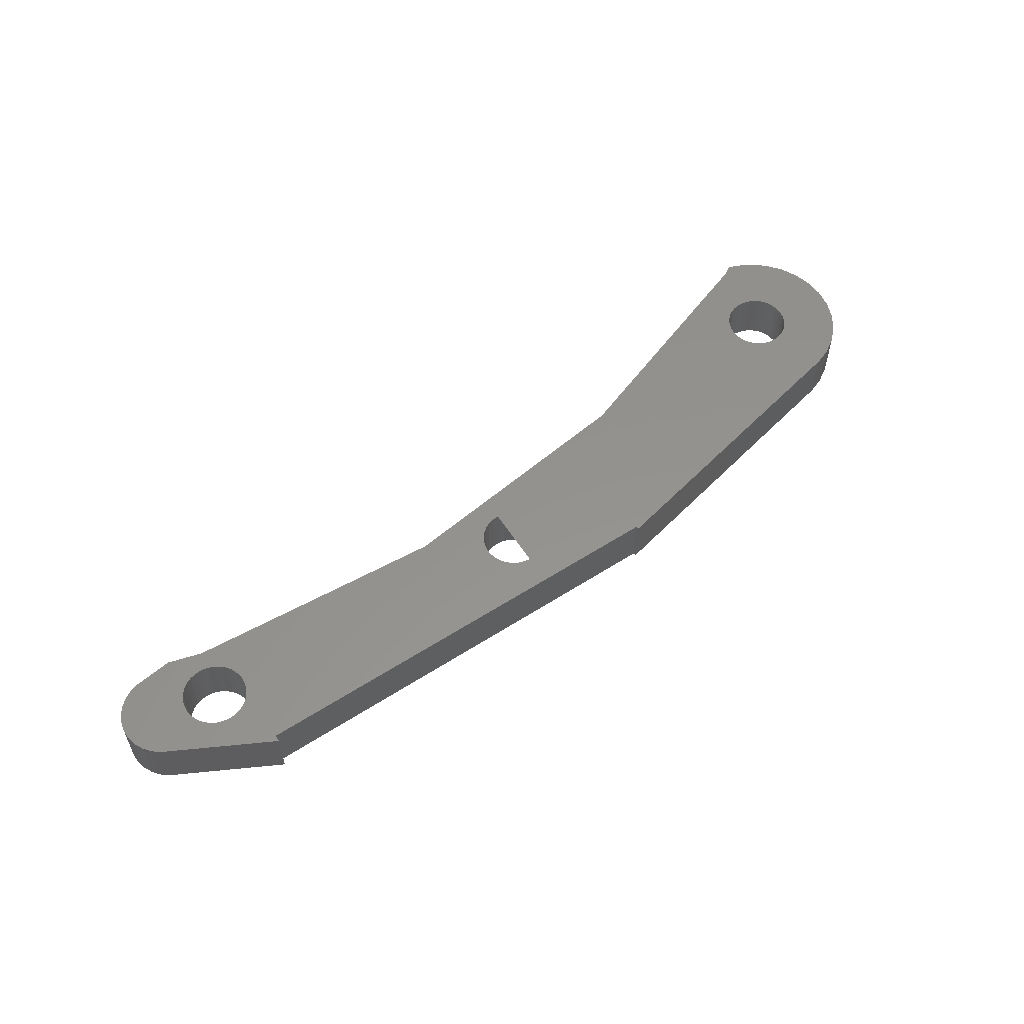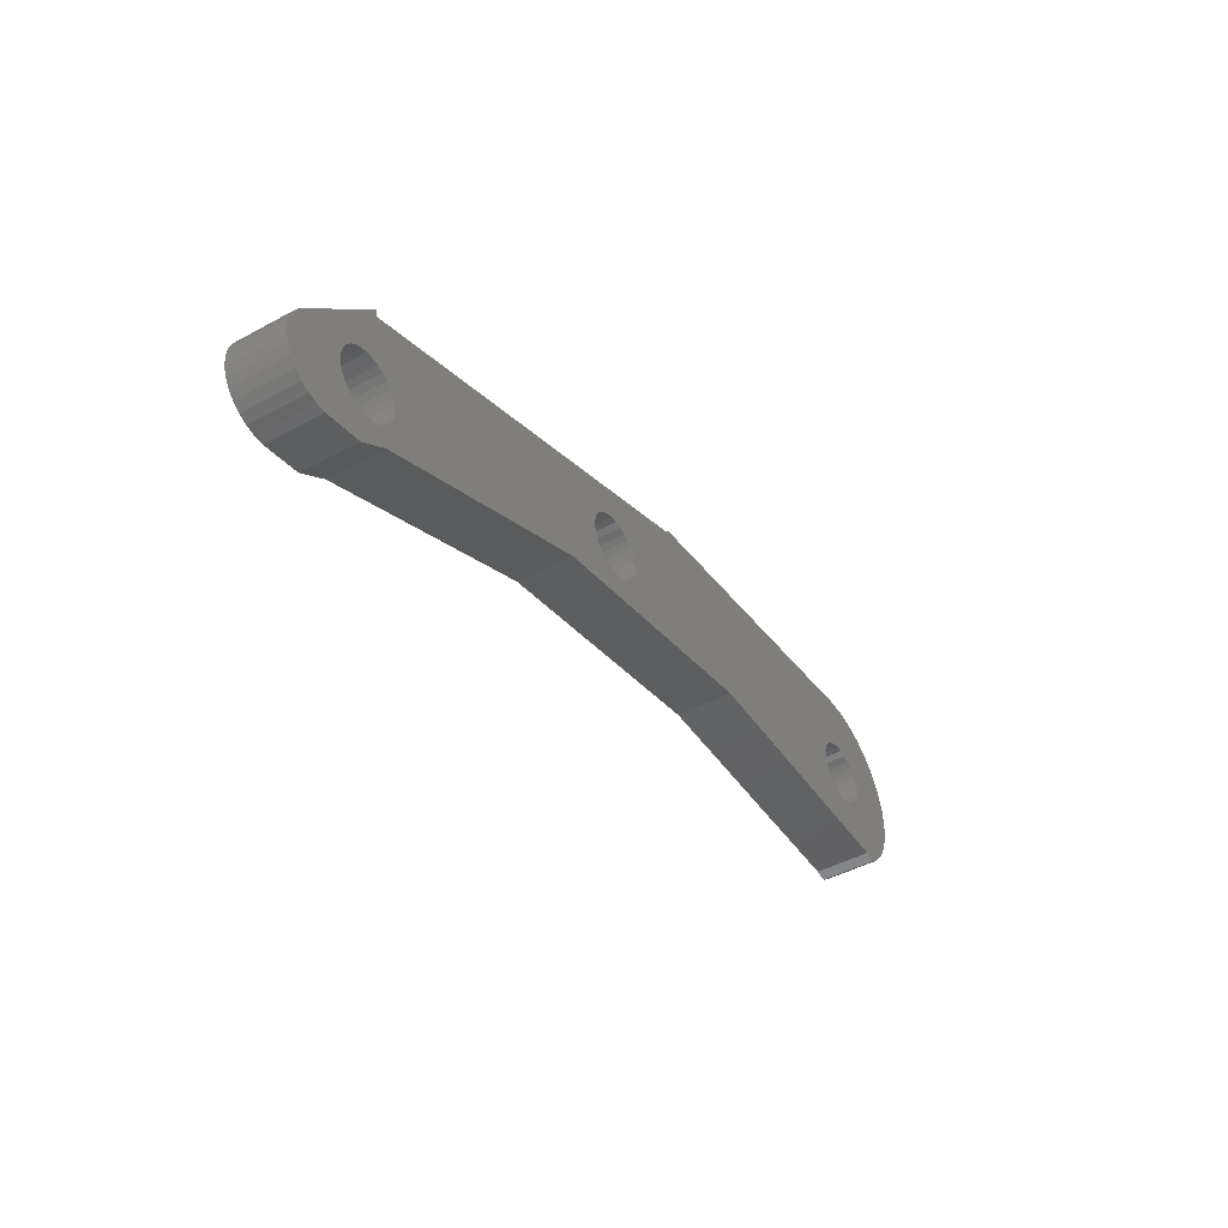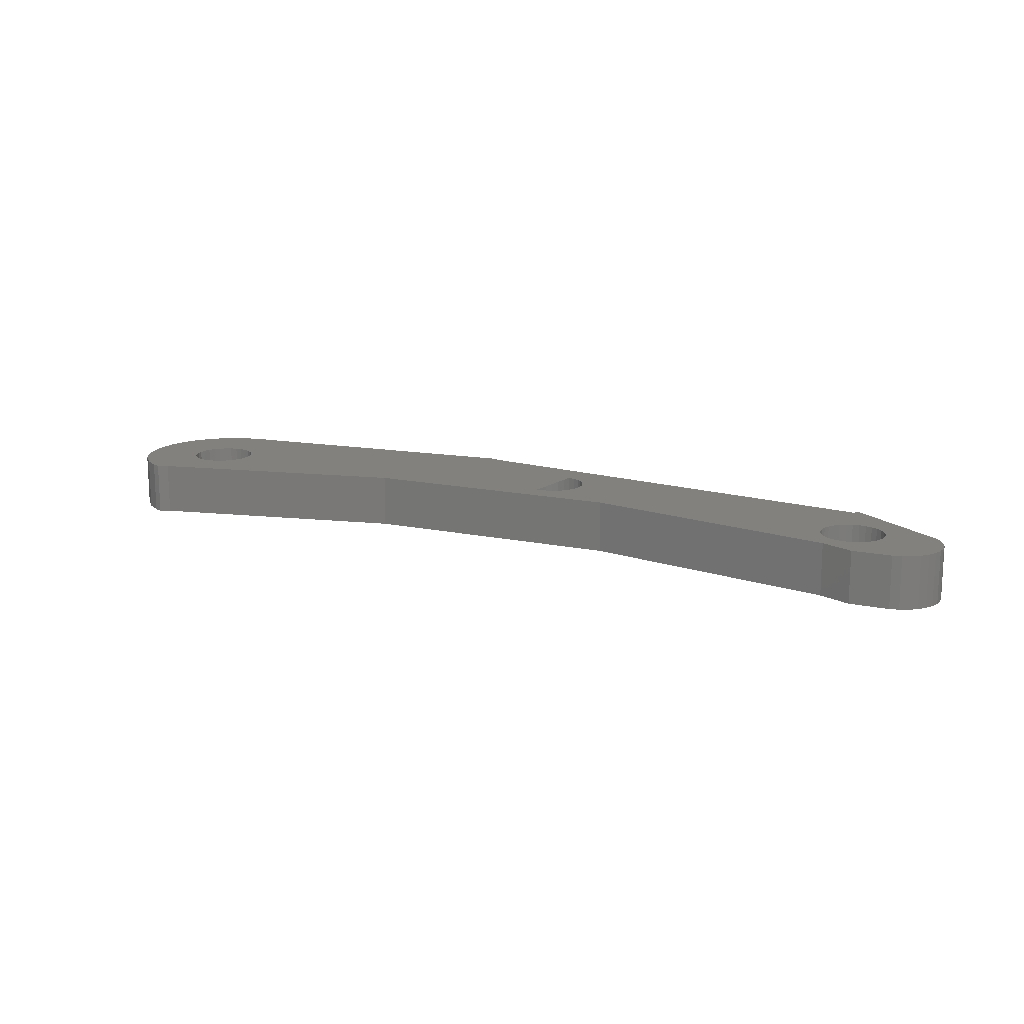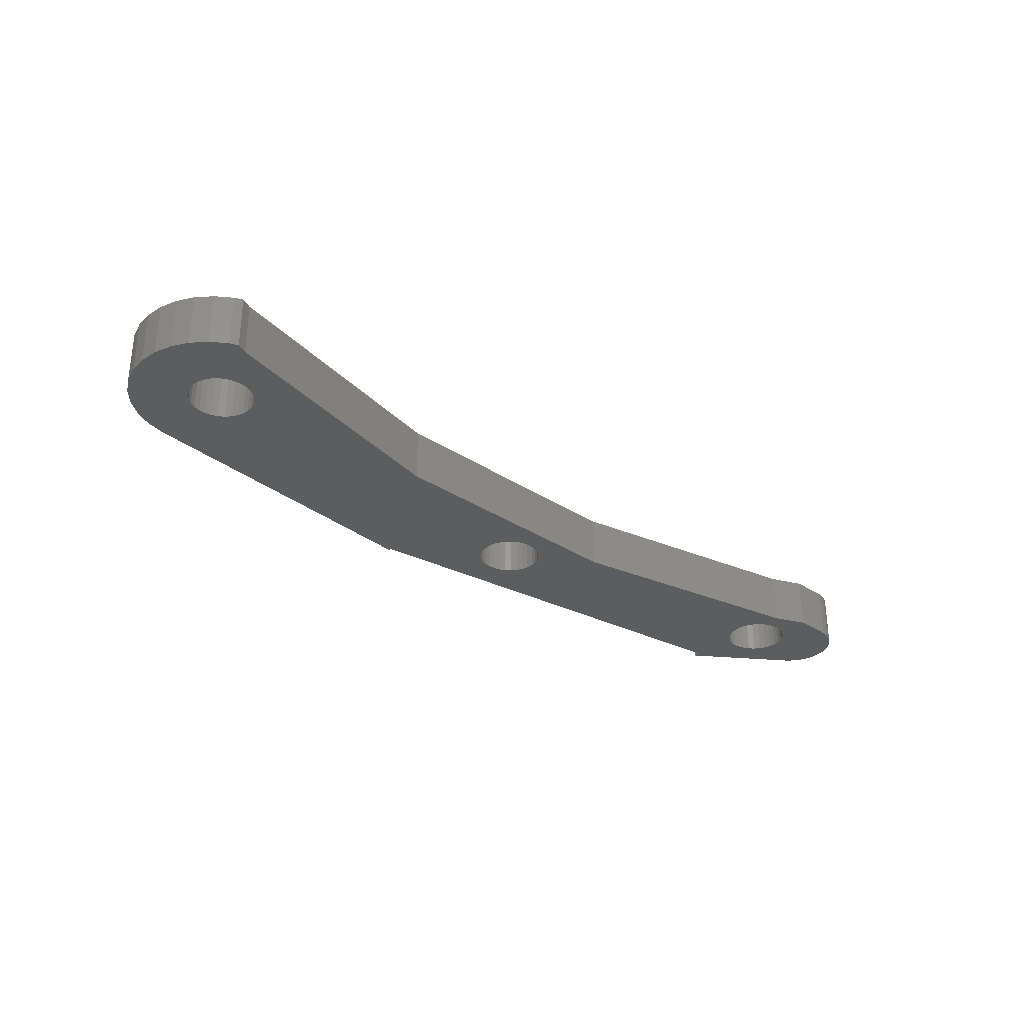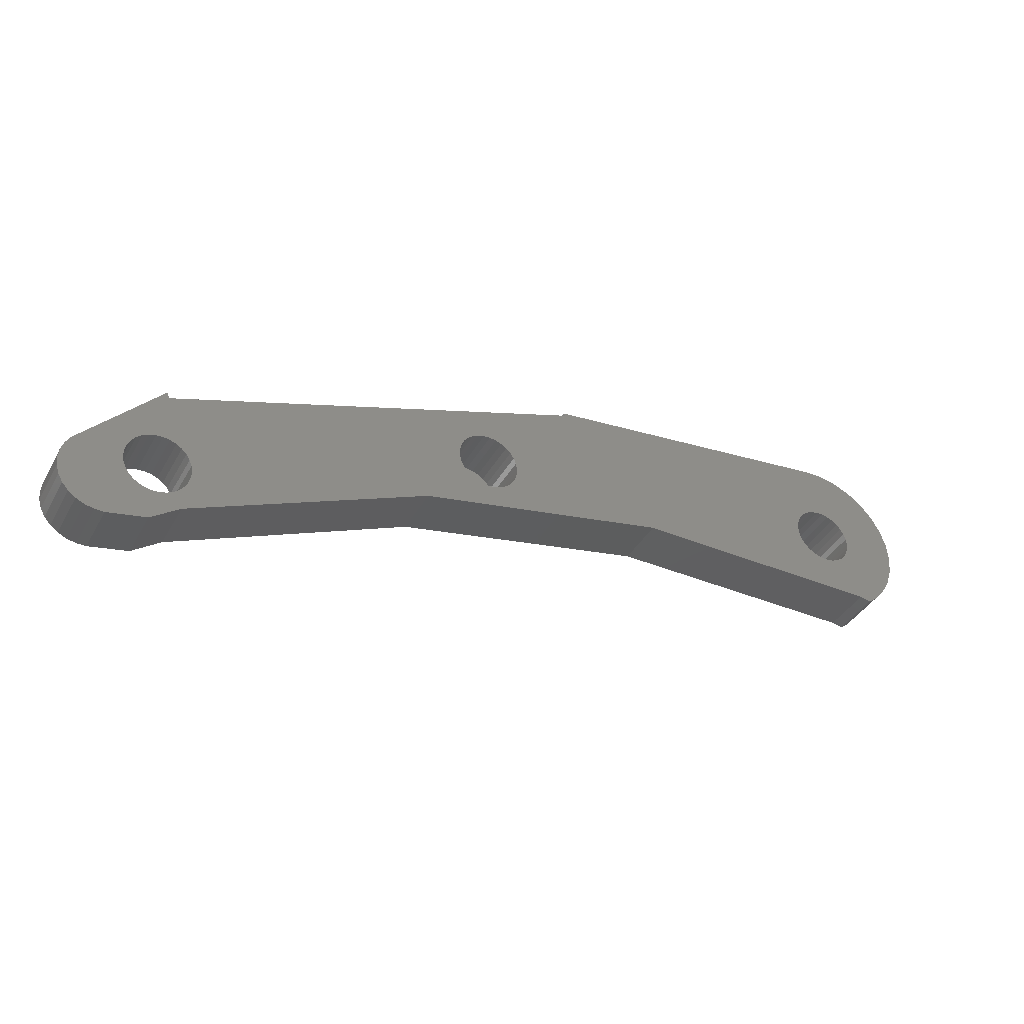
<metadata>
{"format":"stl","ext":"stl","renderer":"f3d","projection":"perspective","resolution":1024,"background":"white","views":[{"elev":56.2,"azim":126.0,"up":"+Z"},{"elev":-45.5,"azim":122.1,"up":"+Y"},{"elev":15.1,"azim":12.6,"up":"+Z"},{"elev":-31.6,"azim":-55.0,"up":"+Z"},{"elev":-39.5,"azim":152.9,"up":"+Y"}]}
</metadata>
<code>
# stl→obj: 252 verts, 512 faces
v -40 2 0
v -39.89 0.9604 0
v -40 2 3
v -39.89 0.9604 3
v -39.89 3.04 0
v -39.57 4.034 0
v -39.05 4.939 0
v -38.35 5.716 0
v -37.5 6.33 0
v -36.55 6.755 0
v -35.52 6.973 0
v -34.48 6.973 0
v -33.36 2.732 0
v -16.94 4.707 0
v -10.99 0.4923 0
v -16.99 4.551 0
v 6.5 -4 0
v 6.628 -3.648 0
v 11.02 -8.531 0
v -37.32 -1.883 0
v -22.68 -1.883 0
v 8.326 -8.242 0
v 11.28 -8.983 0
v 8.339 -8.618 0
v 11.45 -9.48 0
v 8.274 -8.988 0
v 11.5 -10 0
v 7.652 -9.911 0
v 11.45 -10.52 0
v 11.28 -11.02 0
v 6.979 -10.24 0
v 11.02 -11.47 0
v 5 -10.88 0
v 10.25 -12.17 0
v 9.773 -12.38 0
v -8.369 -4.926 0
v 4.813 -7.996 0
v 4.748 -8.367 0
v -35.19 0.2099 0
v -36.64 1.268 0
v -36.76 1.626 0
v -37.93 -2.015 0
v -38.35 -1.716 0
v -39.05 -0.9389 0
v -39.57 -0.03368 0
v -13.69 -1.616 0
v -33.54 0.942 0
v -13.78 -1.251 0
v -36.8 2 0
v -33.24 2.374 0
v -36.46 0.942 0
v -33.8 0.6623 0
v -36.2 0.6623 0
v -34.81 0.2099 0
v -34.44 0.2881 0
v -35.9 0.4412 0
v -35.56 0.2881 0
v -13.53 -1.954 0
v -10.41 -1.845 0
v -10.62 -2.157 0
v -34.1 0.4412 0
v -33.36 1.268 0
v -33.2 2 0
v -33.24 1.626 0
v -33.54 3.058 0
v -36.2 3.338 0
v -35.9 3.559 0
v -33.8 3.338 0
v -34.1 3.559 0
v -34.44 3.712 0
v -34.81 3.79 0
v -35.19 3.79 0
v -35.56 3.712 0
v -10.27 -1.496 0
v -36.46 3.058 0
v -36.64 2.732 0
v -36.76 2.374 0
v -13.8 -0.8744 0
v -13.29 -2.25 0
v -12.67 -2.669 0
v -13.01 -2.492 0
v -11.21 -2.618 0
v -11.56 -2.747 0
v 5.165 -7.335 0
v -11.94 -2.799 0
v 5.435 -7.074 0
v -12.31 -2.773 0
v -10.89 -2.418 0
v -10.2 -1.126 0
v 4.761 -8.743 0
v -11.33 0.6689 0
v -12.79 0.6178 0
v -12.44 0.7465 0
v -10.22 -0.7495 0
v -12.06 0.7989 0
v -10.31 -0.3844 0
v -11.69 0.7727 0
v -10.47 -0.04614 0
v -10.71 0.2504 0
v -13.11 0.4184 0
v -13.38 0.157 0
v -13.59 -0.155 0
v -13.73 -0.5039 0
v 8.133 -9.337 0
v 7.333 -10.11 0
v 6.606 -10.29 0
v 7.923 -9.649 0
v 8.235 -7.877 0
v 4.954 -7.647 0
v 8.07 -7.538 0
v 7.838 -7.242 0
v 7.55 -7 0
v 7.218 -6.823 0
v 6.856 -6.719 0
v 6.108 -6.746 0
v 6.481 -6.693 0
v 5.755 -6.874 0
v 9.261 -12.49 0
v 8.739 -12.49 0
v 8.227 -12.38 0
v 6.575 -12.02 0
v 6.231 -10.26 0
v 4.852 -9.108 0
v 5.017 -9.446 0
v 5.249 -9.743 0
v 5.537 -9.984 0
v 5.869 -10.16 0
v 10.67 -11.86 0
v -39.89 3.04 3
v -39.05 -0.9389 3
v -39.57 -0.03368 3
v -38.35 -1.716 3
v -37.93 -2.015 3
v -37.32 -1.883 3
v -36.76 1.626 3
v 4.954 -7.647 3
v 5.165 -7.335 3
v -33.24 1.626 3
v 8.739 -12.49 3
v -8.369 -4.926 3
v 5 -10.88 3
v 8.227 -12.38 3
v 6.575 -12.02 3
v 9.261 -12.49 3
v 9.773 -12.38 3
v 10.25 -12.17 3
v 5.869 -10.16 3
v 5.537 -9.984 3
v 6.606 -10.29 3
v 6.231 -10.26 3
v 10.67 -11.86 3
v 7.923 -9.649 3
v 7.652 -9.911 3
v 11.28 -11.02 3
v -36.46 3.058 3
v -36.2 3.338 3
v -36.8 2 3
v -36.76 2.374 3
v 6.628 -3.648 3
v 6.5 -4 3
v 11.02 -8.531 3
v -12.67 -2.669 3
v -33.24 2.374 3
v -33.2 2 3
v -34.81 3.79 3
v -34.44 3.712 3
v -16.94 4.707 3
v -35.52 6.973 3
v -34.48 6.973 3
v -36.55 6.755 3
v -37.5 6.33 3
v -38.35 5.716 3
v -39.05 4.939 3
v -39.57 4.034 3
v -36.64 1.268 3
v -36.64 2.732 3
v 8.326 -8.242 3
v 8.339 -8.618 3
v 11.45 -9.48 3
v -34.1 3.559 3
v -16.99 4.551 3
v -35.9 3.559 3
v -35.56 3.712 3
v -35.19 3.79 3
v -33.54 3.058 3
v -33.36 2.732 3
v -33.8 3.338 3
v -33.36 1.268 3
v -33.54 0.942 3
v -22.68 -1.883 3
v -34.1 0.4412 3
v -34.44 0.2881 3
v -33.8 0.6623 3
v -34.81 0.2099 3
v -35.19 0.2099 3
v -35.56 0.2881 3
v -35.9 0.4412 3
v -36.2 0.6623 3
v -36.46 0.942 3
v 7.55 -7 3
v 7.838 -7.242 3
v -12.31 -2.773 3
v -10.27 -1.496 3
v -10.41 -1.845 3
v -11.33 0.6689 3
v -10.2 -1.126 3
v -11.21 -2.618 3
v -11.56 -2.747 3
v 4.852 -9.108 3
v 4.761 -8.743 3
v 4.813 -7.996 3
v -11.94 -2.799 3
v -10.62 -2.157 3
v -10.89 -2.418 3
v 4.748 -8.367 3
v 7.333 -10.11 3
v 6.979 -10.24 3
v 11.02 -11.47 3
v 8.133 -9.337 3
v 11.45 -10.52 3
v 8.274 -8.988 3
v 11.28 -8.983 3
v 8.235 -7.877 3
v 5.435 -7.074 3
v 5.755 -6.874 3
v 6.108 -6.746 3
v 8.07 -7.538 3
v 6.481 -6.693 3
v 6.856 -6.719 3
v 7.218 -6.823 3
v 11.5 -10 3
v 5.249 -9.743 3
v 5.017 -9.446 3
v -10.22 -0.7495 3
v -10.31 -0.3844 3
v -10.47 -0.04614 3
v -10.71 0.2504 3
v -10.99 0.4923 3
v -13.78 -1.251 3
v -13.8 -0.8744 3
v -13.73 -0.5039 3
v -13.59 -0.155 3
v -13.38 0.157 3
v -13.11 0.4184 3
v -12.79 0.6178 3
v -12.44 0.7465 3
v -12.06 0.7989 3
v -11.69 0.7727 3
v -13.01 -2.492 3
v -13.29 -2.25 3
v -13.53 -1.954 3
v -13.69 -1.616 3
f 1 2 3
f 3 2 4
f 1 5 2
f 2 5 6
f 2 6 7
f 2 7 8
f 2 8 9
f 2 9 10
f 2 10 11
f 2 11 12
f 13 12 14
f 15 16 17
f 17 18 19
f 20 2 21
f 22 19 23
f 24 23 25
f 26 25 27
f 28 29 30
f 31 30 32
f 33 34 35
f 36 37 38
f 39 21 2
f 40 2 41
f 2 20 42
f 2 42 43
f 2 43 44
f 2 44 45
f 46 47 48
f 2 49 41
f 50 14 16
f 2 40 51
f 47 46 52
f 2 51 53
f 54 21 39
f 55 21 54
f 56 57 2
f 57 39 2
f 58 21 55
f 59 17 60
f 58 55 61
f 62 16 47
f 63 16 64
f 64 16 62
f 50 16 63
f 56 2 53
f 13 14 50
f 65 12 13
f 66 12 67
f 68 12 65
f 69 12 68
f 70 12 69
f 71 12 70
f 72 12 71
f 73 12 72
f 67 12 73
f 74 17 59
f 2 12 66
f 2 66 75
f 2 75 76
f 2 76 77
f 2 77 49
f 47 16 78
f 47 78 48
f 79 21 58
f 80 21 81
f 81 21 79
f 82 17 83
f 84 85 86
f 80 87 21
f 17 85 83
f 88 17 82
f 60 17 88
f 58 52 46
f 58 61 52
f 89 17 74
f 90 36 38
f 91 16 15
f 92 16 93
f 89 94 17
f 93 16 95
f 94 96 17
f 95 16 97
f 96 98 17
f 97 16 91
f 98 99 17
f 99 15 17
f 100 16 92
f 101 16 100
f 102 16 101
f 103 16 102
f 78 16 103
f 26 27 104
f 28 30 105
f 31 32 106
f 105 30 31
f 104 29 107
f 107 29 28
f 24 25 26
f 22 23 24
f 108 19 22
f 109 21 84
f 17 19 110
f 84 87 85
f 17 110 111
f 17 111 112
f 17 112 113
f 17 113 114
f 17 114 85
f 115 85 116
f 117 85 115
f 86 85 117
f 116 85 114
f 84 21 87
f 110 19 108
f 109 36 21
f 37 36 109
f 33 35 118
f 33 118 119
f 33 119 120
f 33 120 121
f 106 32 122
f 104 27 29
f 36 90 123
f 36 123 124
f 36 124 125
f 36 125 126
f 36 126 127
f 122 32 128
f 127 122 128
f 127 128 34
f 36 127 34
f 36 34 33
f 1 3 5
f 5 3 129
f 129 3 4
f 130 129 131
f 131 129 4
f 132 129 130
f 133 129 132
f 134 129 133
f 135 129 134
f 136 137 138
f 139 140 141
f 142 141 143
f 139 141 142
f 144 140 139
f 145 140 144
f 146 140 145
f 147 140 146
f 147 148 140
f 149 150 151
f 152 153 154
f 155 156 129
f 157 158 129
f 159 160 161
f 162 163 164
f 165 166 167
f 168 129 169
f 170 129 168
f 171 129 170
f 172 129 171
f 173 129 172
f 174 129 173
f 175 135 134
f 157 129 135
f 162 164 138
f 155 129 176
f 177 178 179
f 169 129 156
f 180 181 167
f 169 156 182
f 166 180 167
f 169 182 183
f 169 184 167
f 169 183 184
f 184 165 167
f 185 186 181
f 180 187 181
f 188 189 190
f 140 188 190
f 138 188 140
f 191 192 134
f 190 191 134
f 190 193 191
f 192 194 134
f 194 195 134
f 195 196 134
f 196 197 134
f 197 198 134
f 198 199 134
f 199 175 134
f 200 201 161
f 162 138 202
f 203 204 160
f 181 186 205
f 206 203 160
f 207 208 160
f 209 210 140
f 211 136 138
f 137 212 202
f 189 193 190
f 160 204 213
f 160 213 214
f 208 212 160
f 160 214 207
f 215 211 140
f 216 217 218
f 219 152 220
f 137 202 138
f 178 221 179
f 177 179 222
f 223 222 161
f 160 212 224
f 223 177 222
f 160 224 225
f 160 225 226
f 227 223 161
f 160 226 228
f 160 228 229
f 160 230 161
f 160 229 230
f 230 200 161
f 201 227 161
f 158 176 129
f 221 219 231
f 179 221 231
f 231 219 220
f 220 152 154
f 154 153 218
f 210 215 140
f 153 216 218
f 218 217 151
f 217 149 151
f 151 150 146
f 150 147 146
f 148 232 140
f 232 233 140
f 233 209 140
f 211 138 140
f 187 185 181
f 137 224 212
f 160 234 206
f 160 235 234
f 160 236 235
f 160 237 236
f 160 238 237
f 160 205 238
f 160 181 205
f 162 186 163
f 162 205 186
f 2 45 4
f 4 45 131
f 45 44 131
f 131 44 130
f 44 43 130
f 130 43 132
f 132 43 42
f 133 132 42
f 20 134 133
f 42 20 133
f 21 190 134
f 20 21 134
f 36 140 190
f 21 36 190
f 33 141 140
f 36 33 140
f 121 143 141
f 33 121 141
f 143 121 120
f 142 143 120
f 142 120 119
f 139 142 119
f 139 119 118
f 144 139 118
f 144 118 35
f 145 144 35
f 145 35 34
f 146 145 34
f 146 34 128
f 151 146 128
f 151 128 32
f 218 151 32
f 218 32 30
f 154 218 30
f 154 30 29
f 220 154 29
f 220 29 27
f 231 220 27
f 27 25 179
f 231 27 179
f 25 23 222
f 179 25 222
f 23 19 161
f 222 23 161
f 19 18 159
f 161 19 159
f 159 18 160
f 160 18 17
f 160 17 181
f 181 17 16
f 14 167 181
f 16 14 181
f 12 169 14
f 14 169 167
f 11 168 12
f 12 168 169
f 10 170 11
f 11 170 168
f 9 171 10
f 10 171 170
f 8 172 9
f 9 172 171
f 7 173 8
f 8 173 172
f 6 174 7
f 7 174 173
f 5 129 6
f 6 129 174
f 77 158 157
f 49 77 157
f 157 135 41
f 49 157 41
f 76 176 158
f 77 76 158
f 75 155 176
f 76 75 176
f 66 156 155
f 75 66 155
f 67 182 156
f 66 67 156
f 73 183 182
f 67 73 182
f 72 184 183
f 73 72 183
f 71 165 184
f 72 71 184
f 70 166 165
f 71 70 165
f 69 180 166
f 70 69 166
f 68 187 180
f 69 68 180
f 185 187 65
f 65 187 68
f 186 185 13
f 13 185 65
f 163 186 50
f 50 186 13
f 164 163 63
f 63 163 50
f 164 63 138
f 138 63 64
f 138 64 188
f 188 64 62
f 188 62 189
f 189 62 47
f 189 47 193
f 193 47 52
f 193 52 191
f 191 52 61
f 191 61 192
f 192 61 55
f 192 55 194
f 194 55 54
f 194 54 195
f 195 54 39
f 195 39 196
f 196 39 57
f 196 57 197
f 197 57 56
f 197 56 198
f 198 56 53
f 199 198 53
f 51 199 53
f 175 199 51
f 40 175 51
f 135 175 40
f 41 135 40
f 239 48 78
f 240 239 78
f 78 103 241
f 240 78 241
f 103 102 242
f 241 103 242
f 102 101 243
f 242 102 243
f 101 100 244
f 243 101 244
f 100 92 245
f 244 100 245
f 92 93 246
f 245 92 246
f 93 95 247
f 246 93 247
f 95 97 248
f 247 95 248
f 97 91 205
f 248 97 205
f 91 15 238
f 205 91 238
f 15 99 237
f 238 15 237
f 98 236 99
f 99 236 237
f 96 235 98
f 98 235 236
f 94 234 96
f 96 234 235
f 89 206 94
f 94 206 234
f 89 74 206
f 206 74 203
f 74 59 203
f 203 59 204
f 59 60 204
f 204 60 213
f 60 88 213
f 213 88 214
f 88 82 214
f 214 82 207
f 82 83 207
f 207 83 208
f 83 85 208
f 208 85 212
f 85 87 212
f 212 87 202
f 87 80 202
f 202 80 162
f 80 81 162
f 162 81 249
f 81 79 249
f 249 79 250
f 250 79 58
f 251 250 58
f 251 58 46
f 252 251 46
f 252 46 48
f 239 252 48
f 210 90 38
f 215 210 38
f 38 37 211
f 215 38 211
f 37 109 136
f 211 37 136
f 109 84 137
f 136 109 137
f 84 86 224
f 137 84 224
f 86 117 225
f 224 86 225
f 117 115 226
f 225 117 226
f 115 116 228
f 226 115 228
f 116 114 229
f 228 116 229
f 114 113 230
f 229 114 230
f 113 112 200
f 230 113 200
f 112 111 201
f 200 112 201
f 110 227 111
f 111 227 201
f 108 223 110
f 110 223 227
f 22 177 108
f 108 177 223
f 24 178 22
f 22 178 177
f 24 26 178
f 178 26 221
f 26 104 221
f 221 104 219
f 104 107 219
f 219 107 152
f 107 28 152
f 152 28 153
f 28 105 153
f 153 105 216
f 105 31 216
f 216 31 217
f 31 106 217
f 217 106 149
f 106 122 149
f 149 122 150
f 122 127 150
f 150 127 147
f 127 126 147
f 147 126 148
f 126 125 148
f 148 125 232
f 232 125 124
f 233 232 124
f 233 124 123
f 209 233 123
f 209 123 90
f 210 209 90
f 242 243 241
f 241 243 244
f 241 244 245
f 241 245 246
f 241 246 247
f 241 247 248
f 241 248 205
f 241 205 162
f 241 162 249
f 241 249 250
f 241 250 251
f 241 251 252
f 241 252 239
f 241 239 240

</code>
